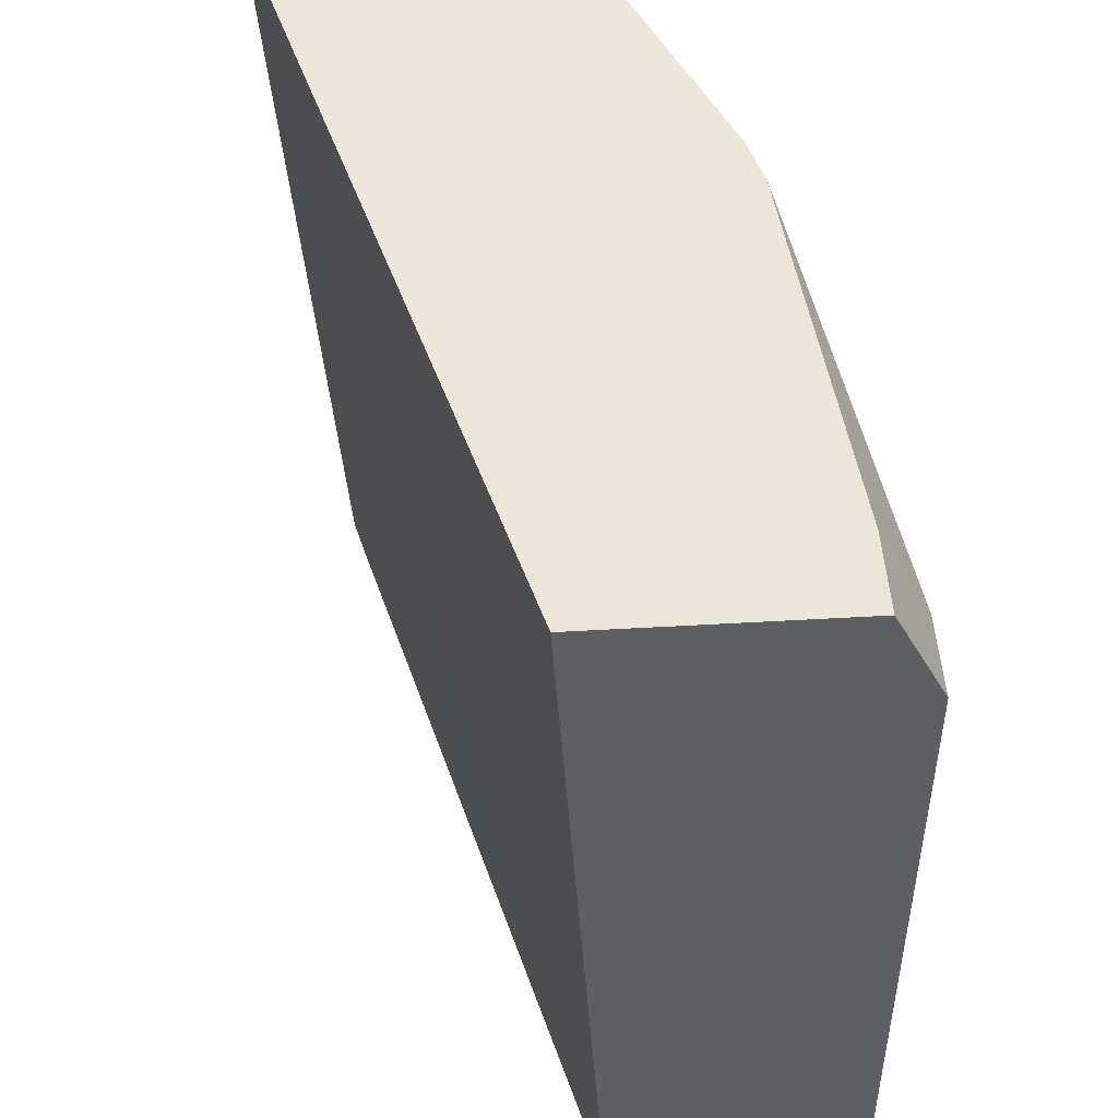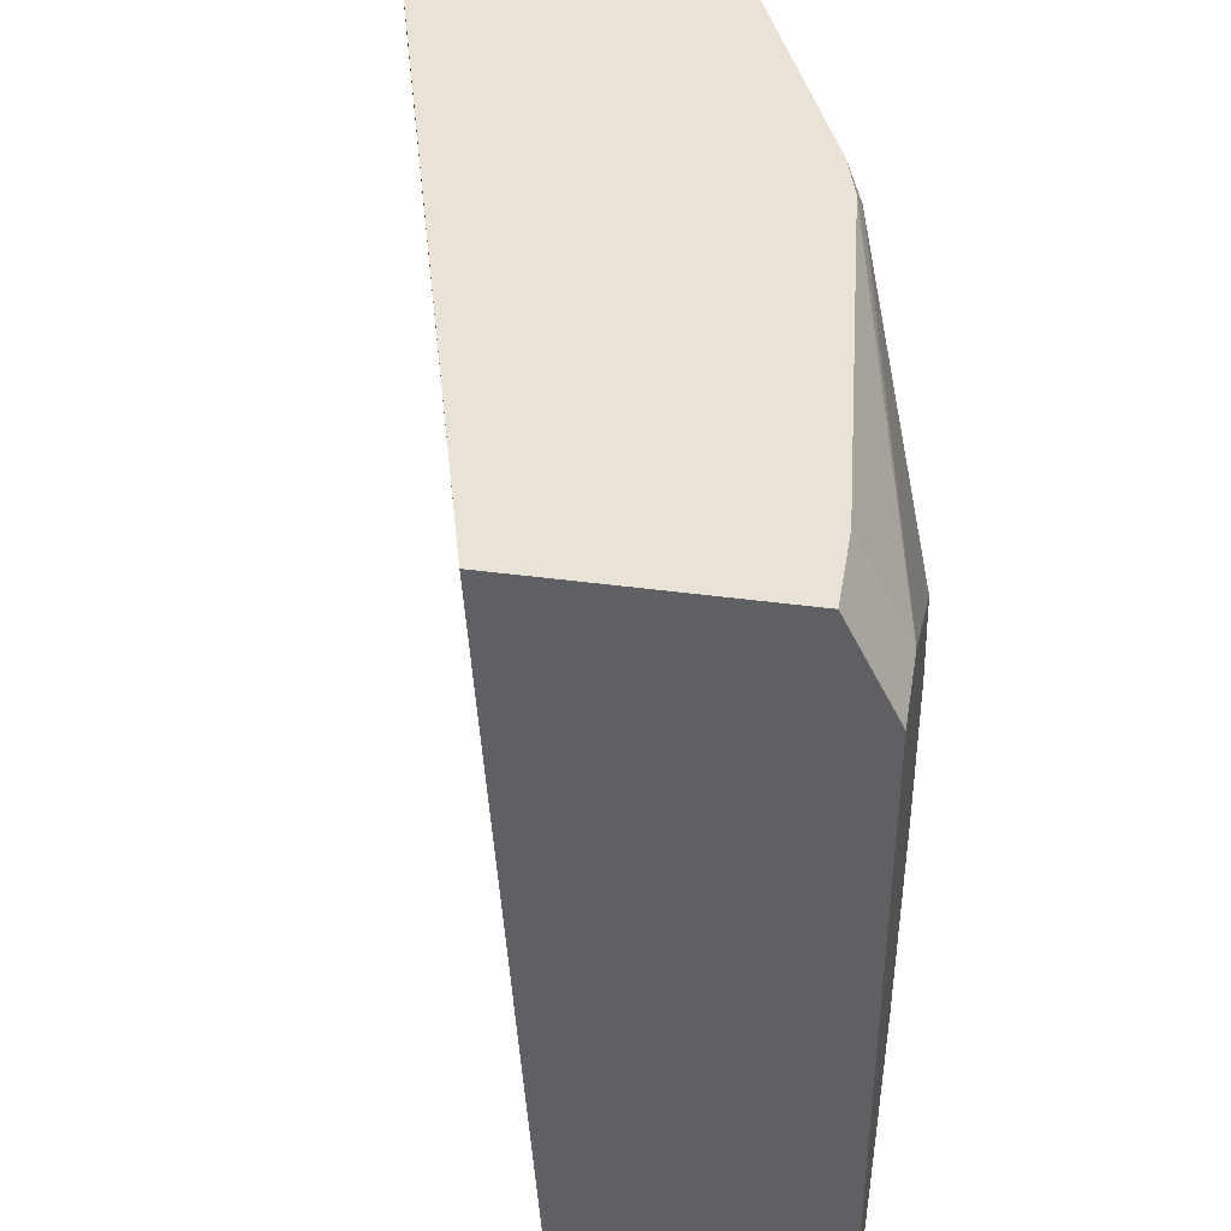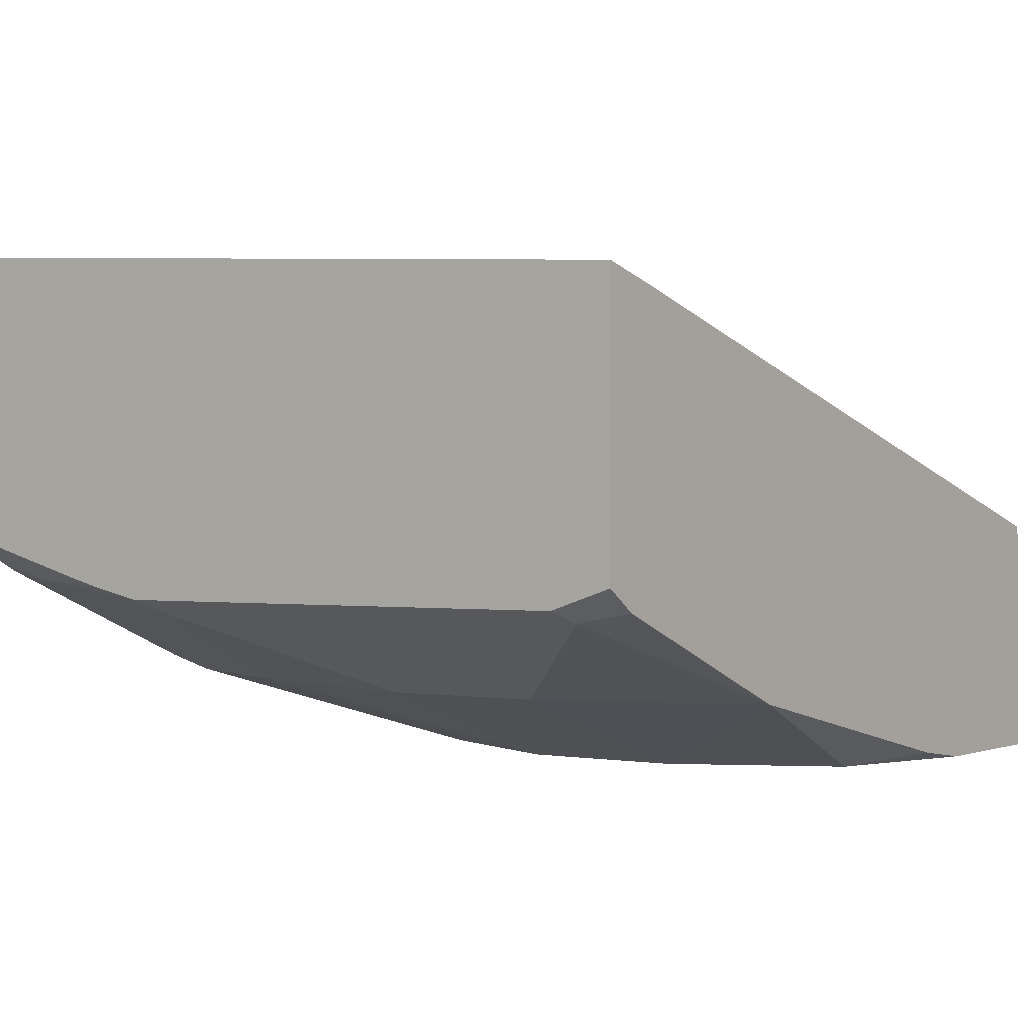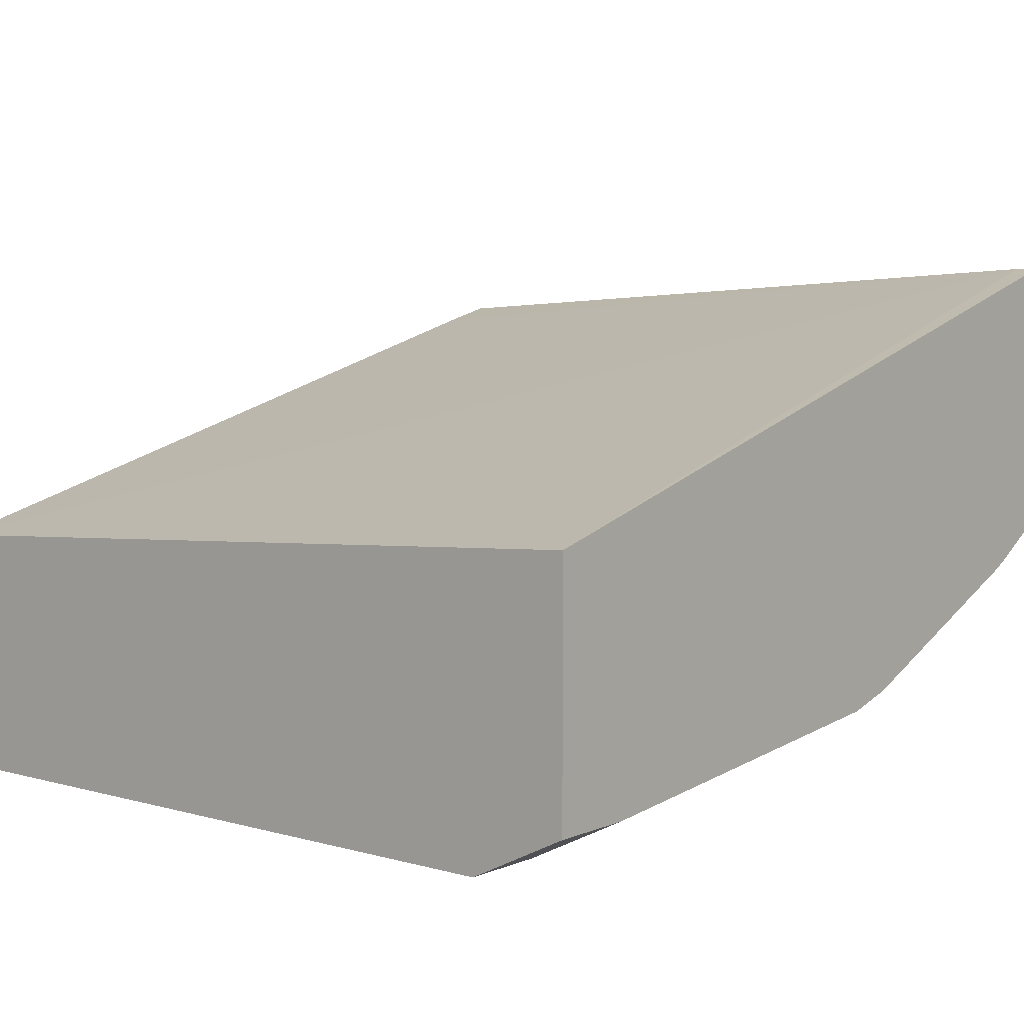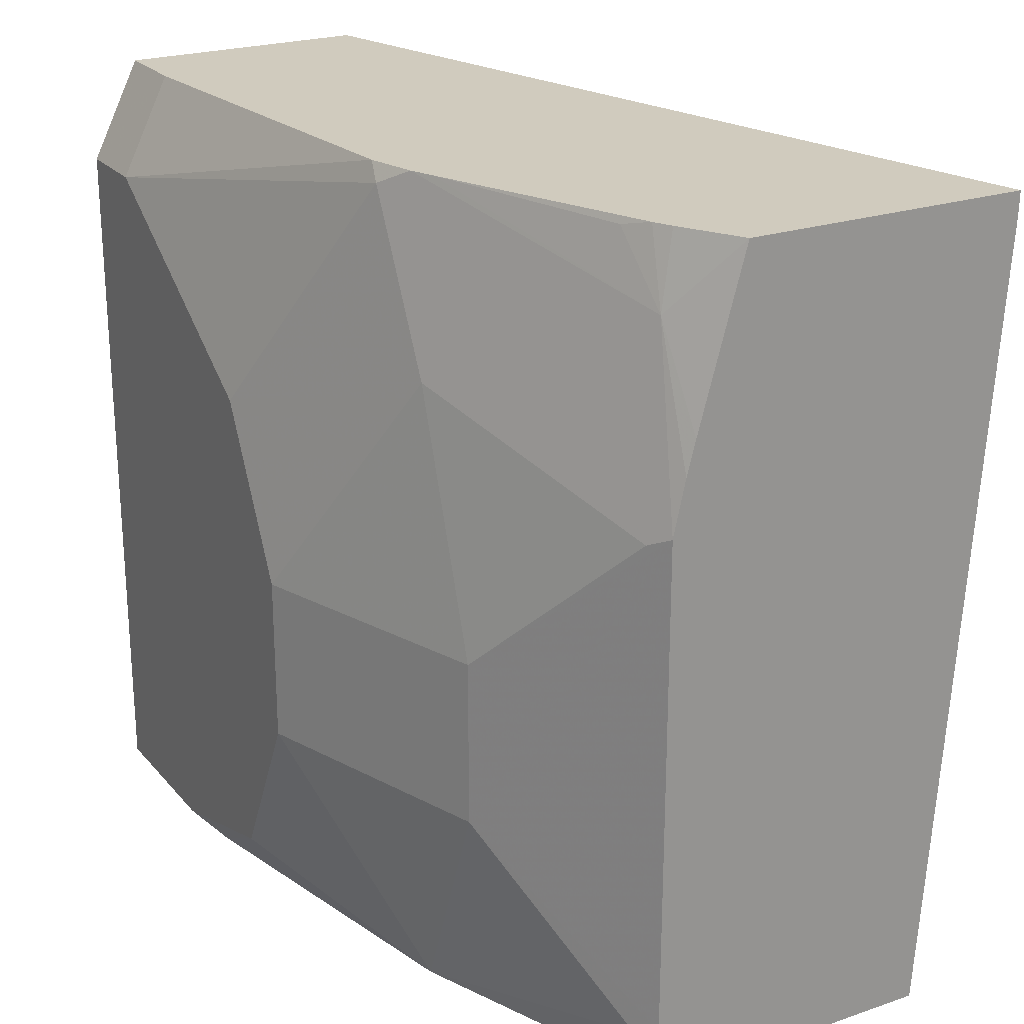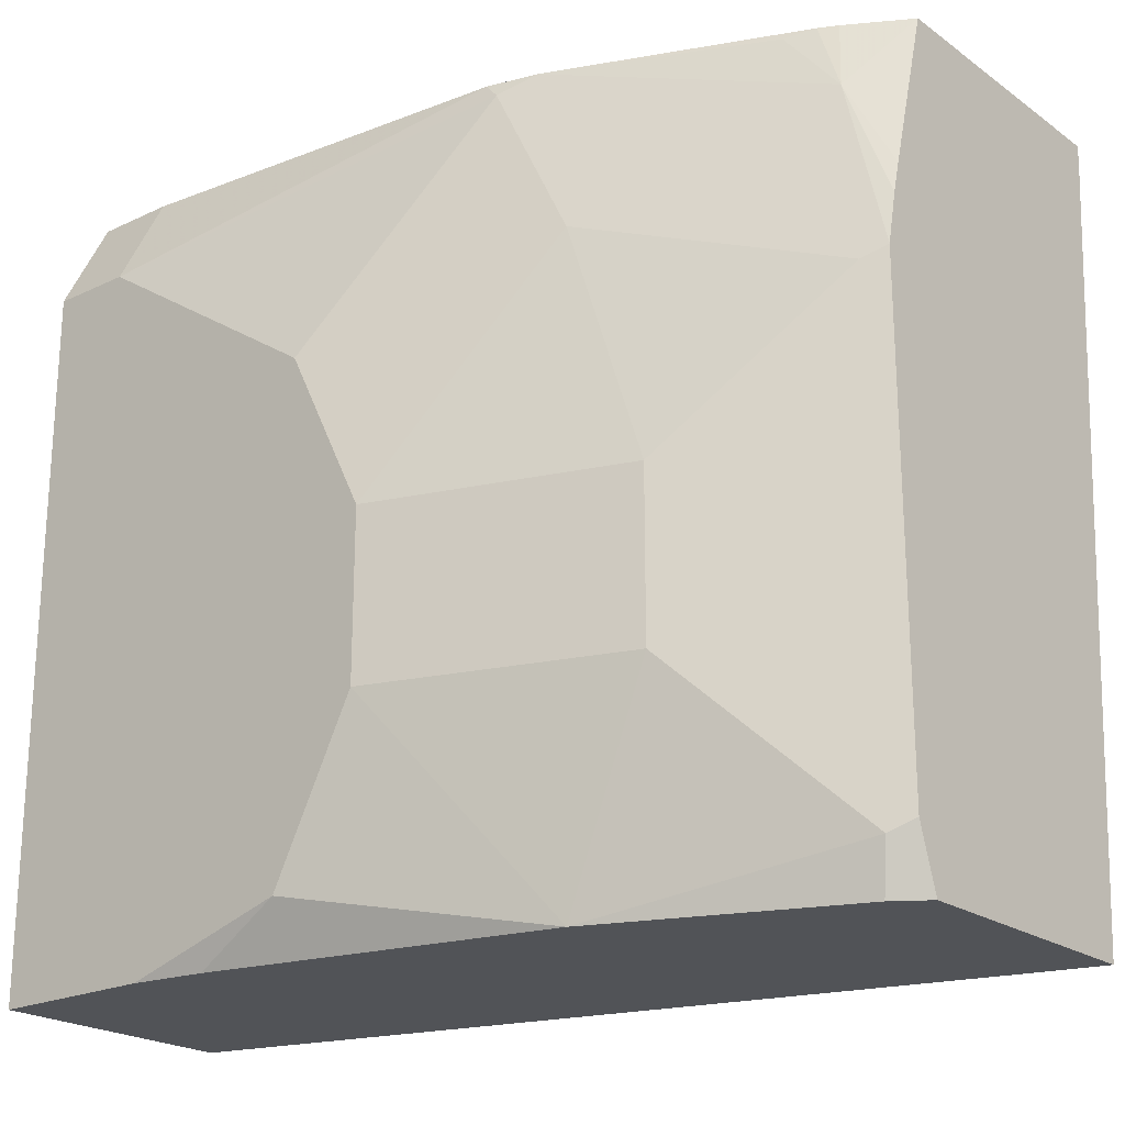
<metadata>
{"format":"obj","ext":"obj","renderer":"f3d","projection":"perspective","resolution":1024,"background":"white","views":[{"elev":48.7,"azim":86.3,"up":"+Y"},{"elev":41.4,"azim":99.3,"up":"+Y"},{"elev":-0.3,"azim":-54.4,"up":"+Z"},{"elev":6.4,"azim":129.5,"up":"+Z"},{"elev":23.3,"azim":-119.8,"up":"+Y"},{"elev":-21.8,"azim":-140.6,"up":"+Y"}]}
</metadata>
<code>
v -0.0001549 0.3025 -0.8139
v -0.0001549 -0.1092 -0.8393
v -0.0001549 0.3025 -0.9398
v -0.4314 0.3025 -0.6967
v -0.4314 0.2901 -0.697
v -0.0001549 -0.1092 -0.9652
v -0.4029 -0.1092 -0.7323
v -0.0001549 0.2518 -0.9652
v -0.04199 0.3025 -0.9398
v -0.4314 0.3025 -0.8414
v -0.4314 -0.1092 -0.7251
v -0.08395 -0.1092 -0.9652
v -0.04199 0.2518 -0.9652
v -0.244 0.3025 -0.9213
v -0.4314 0.218 -0.8649
v -0.4009 0.3025 -0.8591
v -0.4056 0.2658 -0.8673
v -0.4314 -0.1092 -0.865
v -0.1209 -0.1092 -0.9601
v -0.1679 -0.08389 -0.9652
v -0.1679 0.1678 -0.9652
v -0.2517 0.2937 -0.9232
v -0.2693 0.3025 -0.9144
v -0.4314 0.2011 -0.8693
v -0.3917 0.3025 -0.8637
v -0.3777 0.299 -0.8708
v -0.2812 0.3025 -0.9096
v -0.3777 0.2518 -0.8812
v -0.4314 0.1737 -0.8754
v -0.4314 -0.07805 -0.8754
v -0.4146 -0.1092 -0.8762
v -0.2937 -0.1092 -0.9232
v -0.2098 8.51e-06 -0.9652
v -0.2098 0.08395 -0.9652
v -0.2937 0.2098 -0.9232
v -0.4196 0.1678 -0.8812
v -0.3357 0.08395 -0.9232
v -0.3357 8.51e-06 -0.9232
v -0.4196 -0.08389 -0.8812
f 19 32 20
f 18 30 31
f 17 29 24
f 17 28 29
f 10 17 15
f 17 23 28
f 17 27 23
f 16 25 17
f 17 25 26
f 15 17 24
f 14 22 23
f 13 22 14
f 13 21 22
f 20 32 33
f 12 19 20
f 17 26 27
f 21 34 35
f 29 37 38
f 22 35 23
f 10 16 17
f 35 37 36
f 34 37 35
f 33 37 34
f 33 38 37
f 32 38 33
f 32 39 38
f 21 35 22
f 31 39 32
f 30 38 39
f 29 38 30
f 29 36 37
f 29 35 36
f 28 35 29
f 25 27 26
f 23 35 28
f 30 39 31
f 9 13 14
f 3 13 9
f 6 21 13
f 2 7 11
f 2 5 7
f 1 5 2
f 1 4 5
f 1 10 4
f 1 16 10
f 1 25 16
f 1 27 25
f 1 23 27
f 1 9 14
f 1 3 9
f 1 8 3
f 1 6 8
f 1 2 6
f 6 13 8
f 2 11 18
f 2 18 31
f 1 14 23
f 2 32 19
f 6 34 21
f 2 31 32
f 6 33 34
f 6 20 33
f 5 11 7
f 4 11 5
f 4 18 11
f 6 12 20
f 4 29 30
f 4 24 29
f 4 15 24
f 2 19 12
f 4 10 15
f 3 8 13
f 4 30 18
f 2 12 6

</code>
